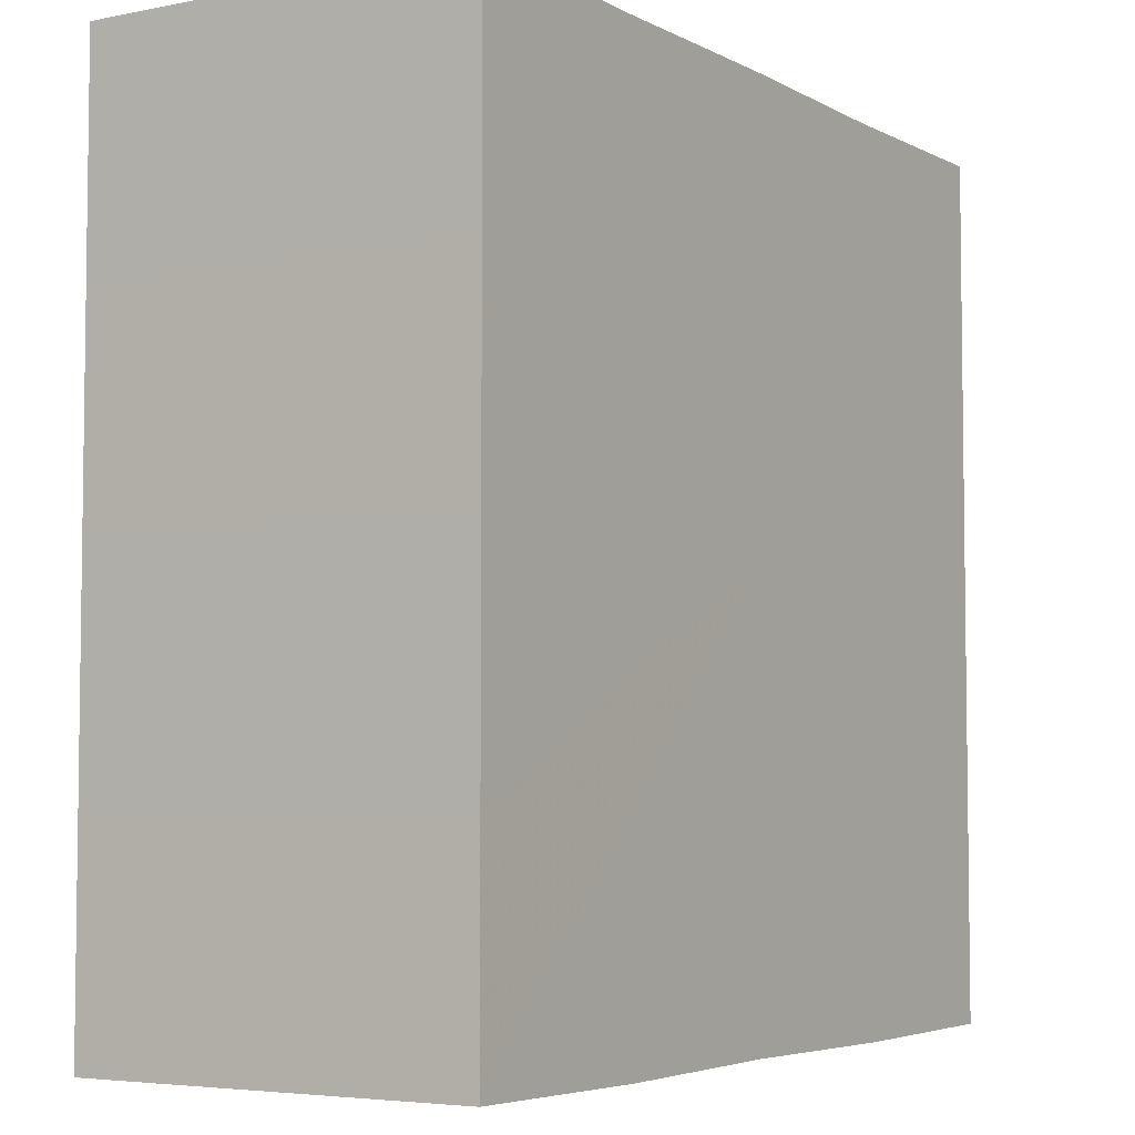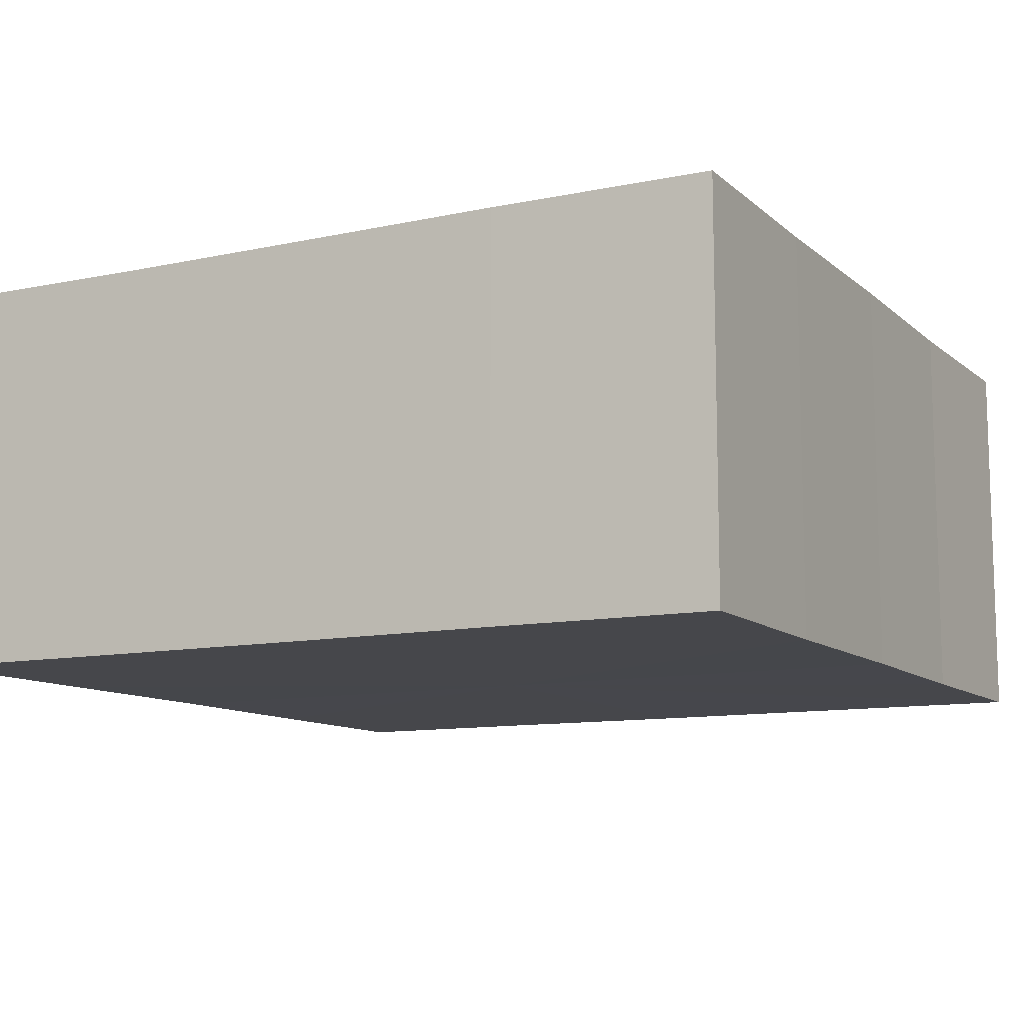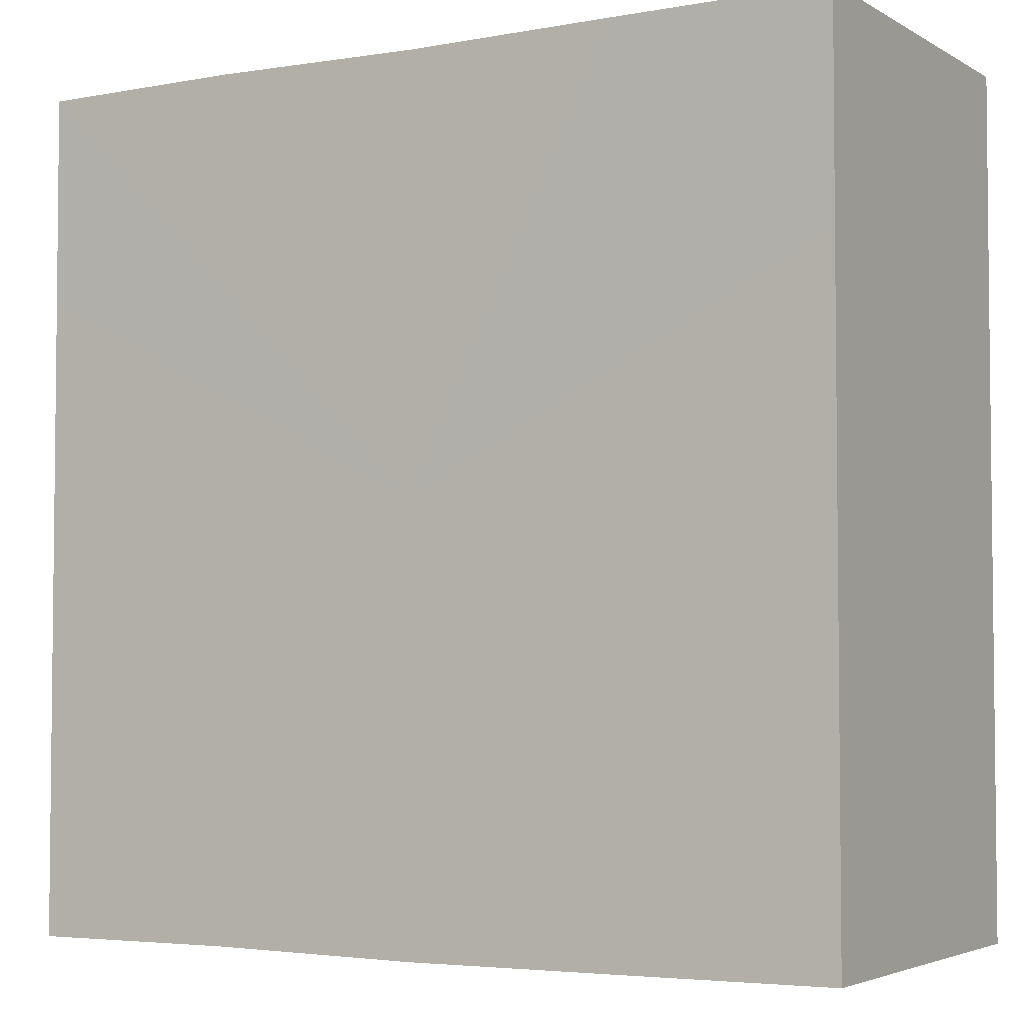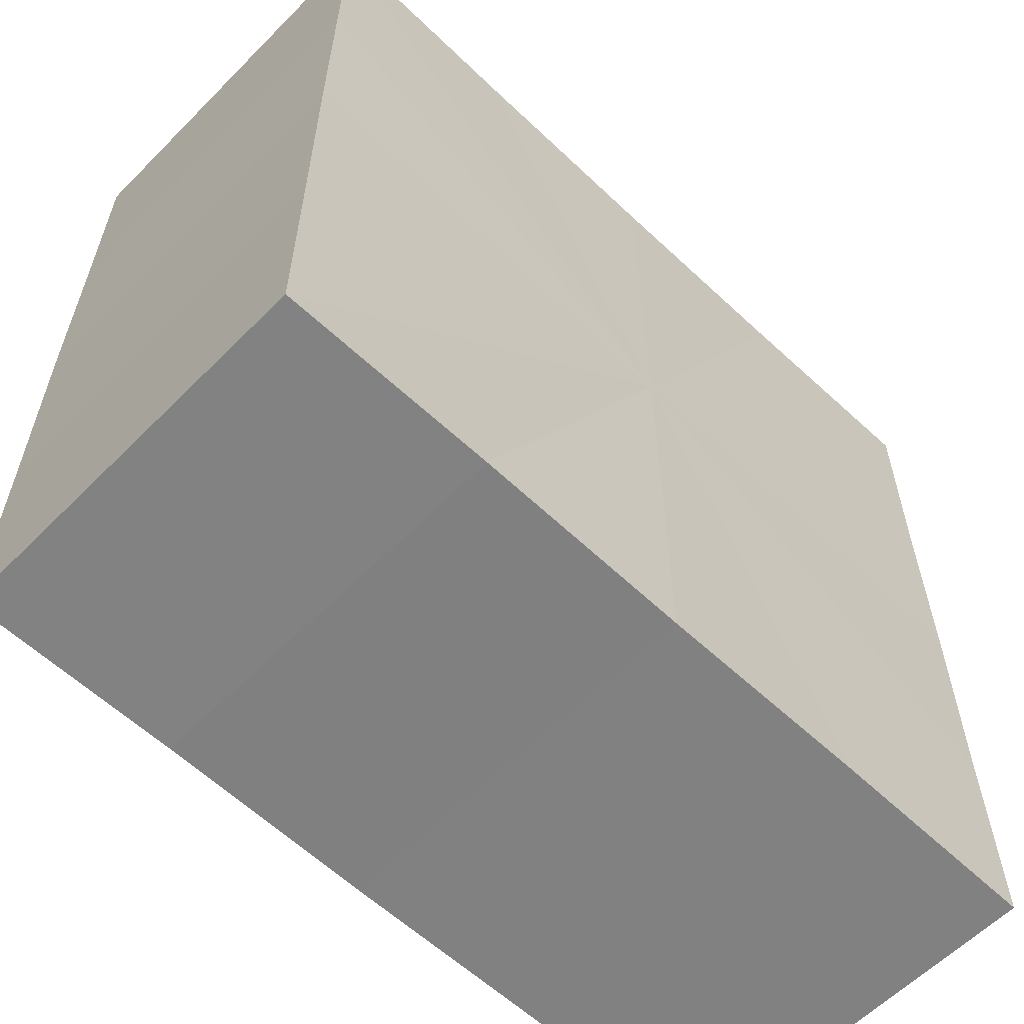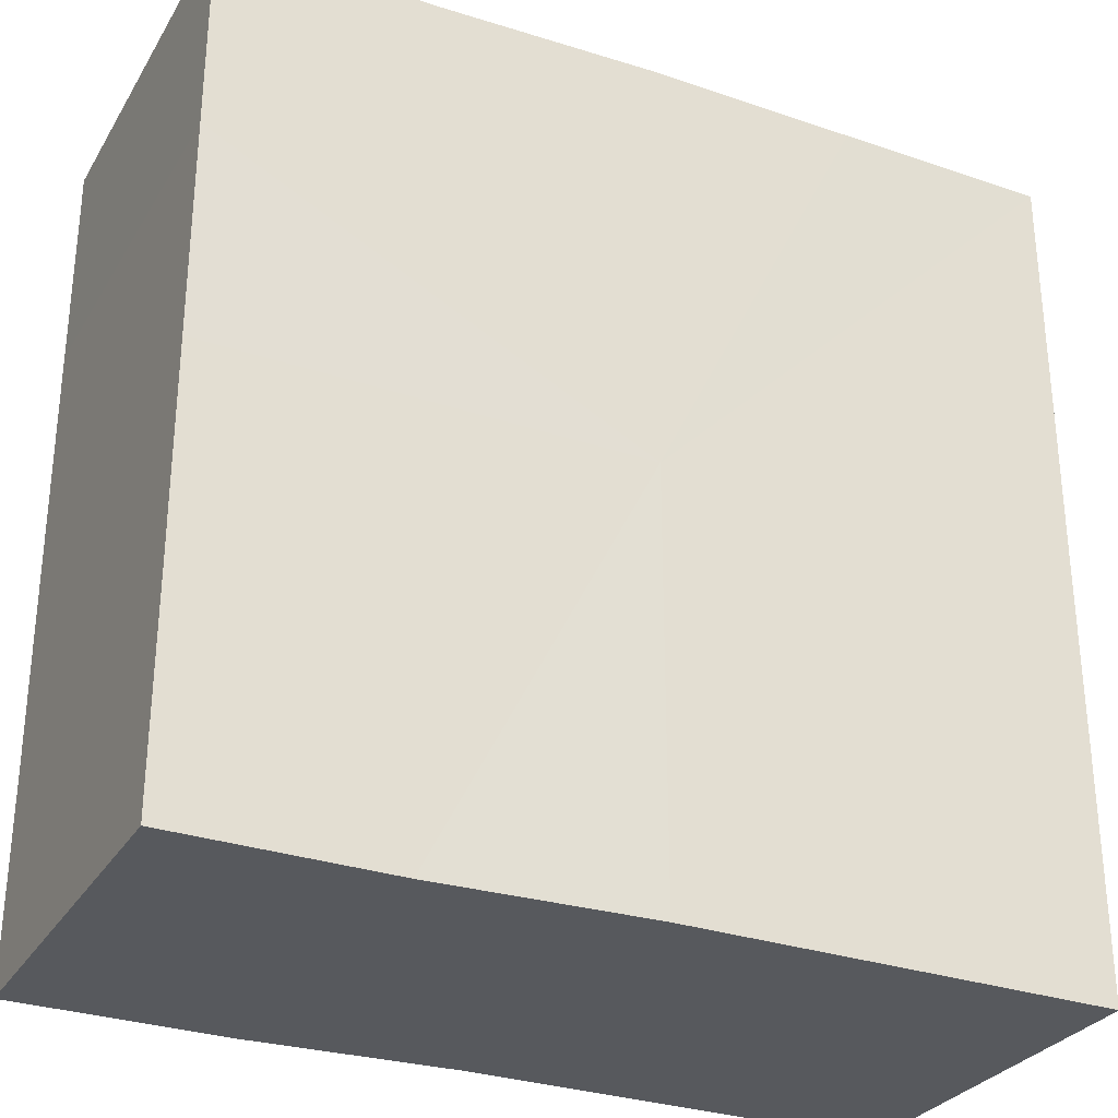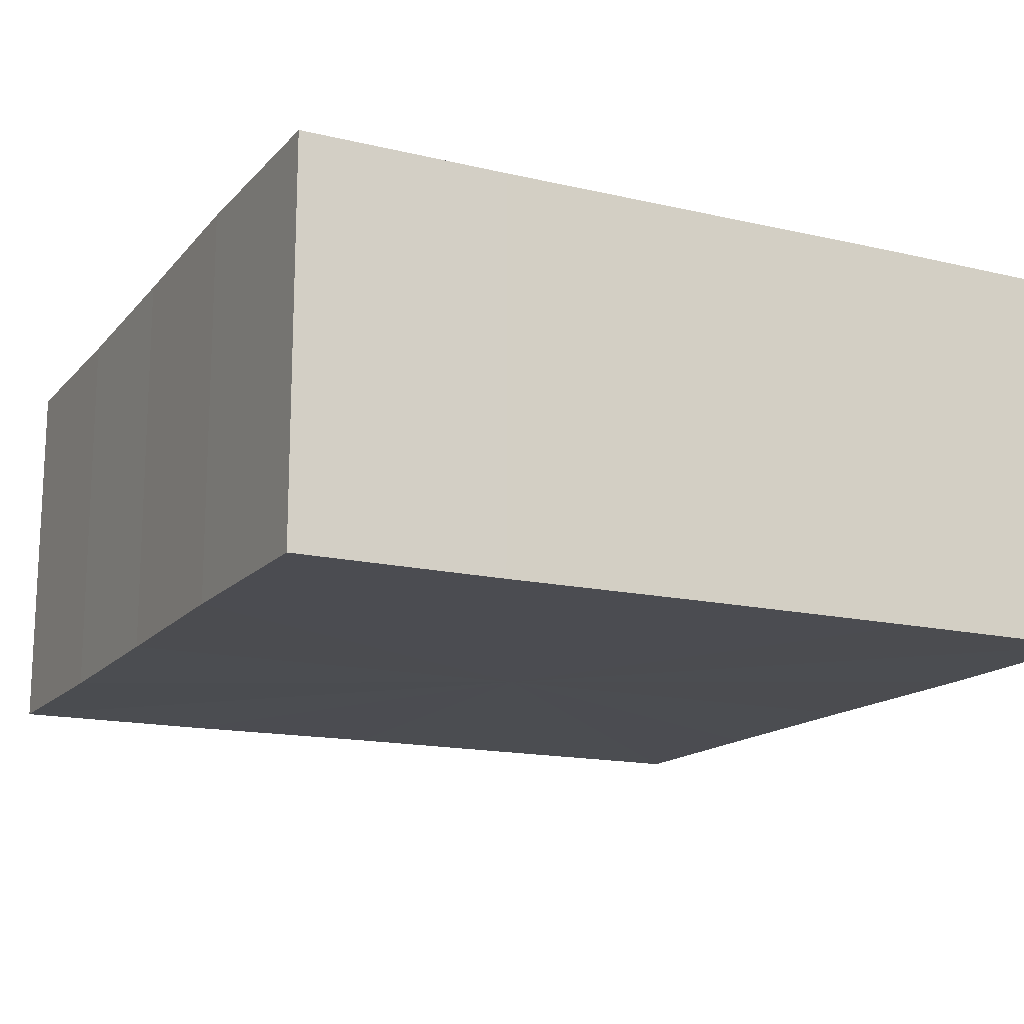
<metadata>
{"format":"obj","ext":"obj","renderer":"f3d","projection":"perspective","resolution":1024,"background":"white","views":[{"elev":-4.9,"azim":122.4,"up":"+Y"},{"elev":-10.8,"azim":28.0,"up":"+Z"},{"elev":-3.8,"azim":30.1,"up":"+Y"},{"elev":-60.2,"azim":135.9,"up":"+Y"},{"elev":-29.7,"azim":154.2,"up":"+Y"},{"elev":-15.5,"azim":-116.4,"up":"+Z"}]}
</metadata>
<code>
o 10670
v 2189 1879 9.017
v 2189 1879 9.017
v 2189 1879 9.035
v 2189 1879 9.017
v 2189 1879 9.035
v 2189 1879 9.017
v 2189 1879 9.035
v 2189 1879 9.017
v 2189 1879 9.035
v 2189 1879 9.017
v 2189 1879 9.035
v 2189 1879 9.017
v 2189 1879 9.035
v 2189 1879 9.017
v 2189 1879 9.035
v 2189 1879 9.017
v 2189 1879 9.035
v 2189 1879 9.017
v 2189 1879 9.017
v 2189 1879 9.017
v 2189 1879 9.017
v 2189 1879 9.017
v 2189 1879 9.017
v 2189 1879 9.017
v 2189 1879 9.017
v 2189 1879 9.017
v 2189 1879 9.035
v 2189 1879 9.035
v 2189 1879 9.017
v 2189 1879 9.035
v 2189 1879 9.017
v 2189 1879 9.017
v 2189 1879 9.035
v 2189 1879 9.017
v 2189 1879 9.017
v 2189 1879 9.035
v 2189 1879 9.017
v 2189 1879 9.017
v 2189 1879 9.017
v 2189 1879 9.017
v 2189 1879 9.035
v 2189 1879 9.017
v 2189 1879 9.035
v 2189 1879 9.017
v 2189 1879 9.035
v 2189 1879 9.017
v 2189 1879 9.017
v 2189 1879 9.017
v 2189 1879 9.017
v 2189 1879 9.035
v 2189 1879 9.035
v 2189 1879 9.035
v 2189 1879 9.035
v 2189 1879 9.035
v 2189 1879 9.017
v 2189 1879 9.035
v 2189 1879 9.017
v 2189 1879 9.035
v 2189 1879 9.017
v 2189 1879 9.035
v 2189 1879 9.017
v 2189 1879 9.035
v 2189 1879 9.017
v 2189 1879 9.035
v 2189 1879 9.017
v 2189 1879 9.017
v 2189 1879 9.017
v 2189 1879 9.017
v 2189 1879 9.017
v 2189 1879 9.017
v 2189 1879 9.035
v 2189 1879 9.017
v 2189 1879 9.035
v 2189 1879 9.017
v 2189 1879 9.035
v 2189 1879 9.017
v 2189 1879 9.035
v 2189 1879 9.017
v 2189 1879 9.035
v 2189 1879 9.017
v 2189 1879 9.035
v 2189 1879 9.035
v 2189 1879 9.035
v 2189 1879 9.035
v 2189 1879 9.035
v 2189 1879 9.035
v 2189 1879 9.035
v 2189 1879 9.035
v 2189 1879 9.035
v 2189 1879 9.035
v 2189 1879 9.035
v 2189 1879 9.035
v 2189 1879 9.035
v 2189 1879 9.035
v 2189 1879 9.035
v 2189 1879 9.035
v 2189 1879 9.035
v 2189 1879 9.035
f 1 2 3
f 2 4 5
f 6 1 7
f 8 6 9
f 9 10 11
f 11 12 13
f 13 14 15
f 15 16 17
f 18 16 19
f 18 20 16
f 18 19 21
f 18 22 20
f 18 21 23
f 18 24 22
f 18 23 25
f 18 26 24
f 27 25 28
f 18 25 29
f 30 31 27
f 18 29 32
f 33 34 30
f 18 32 35
f 36 37 33
f 38 39 36
f 39 40 41
f 40 42 43
f 42 44 45
f 18 35 46
f 18 46 47
f 18 47 48
f 18 48 49
f 18 49 26
f 50 26 51
f 52 46 53
f 54 55 50
f 56 57 52
f 58 59 54
f 60 61 56
f 62 63 58
f 64 65 60
f 66 67 62
f 68 69 64
f 67 70 71
f 69 72 73
f 70 74 75
f 74 76 77
f 72 78 79
f 78 80 81
f 82 83 84
f 82 85 83
f 82 84 86
f 82 87 85
f 82 86 88
f 82 89 87
f 82 88 90
f 82 91 89
f 82 90 92
f 82 93 91
f 82 92 94
f 82 95 93
f 82 94 96
f 82 97 95
f 82 96 98
f 82 98 97

</code>
